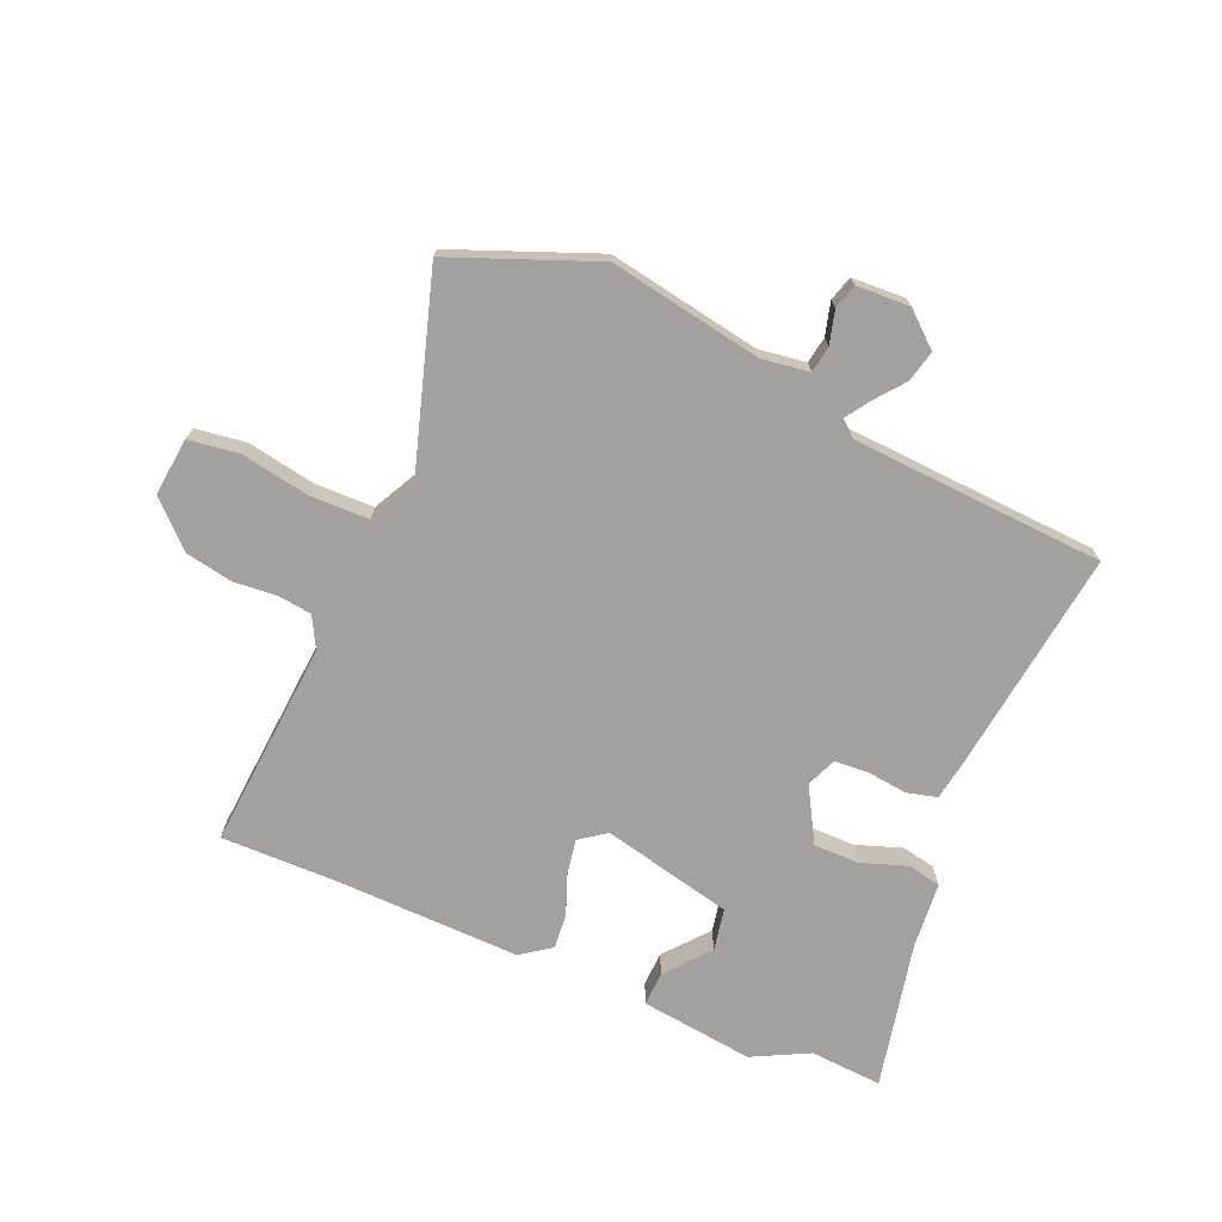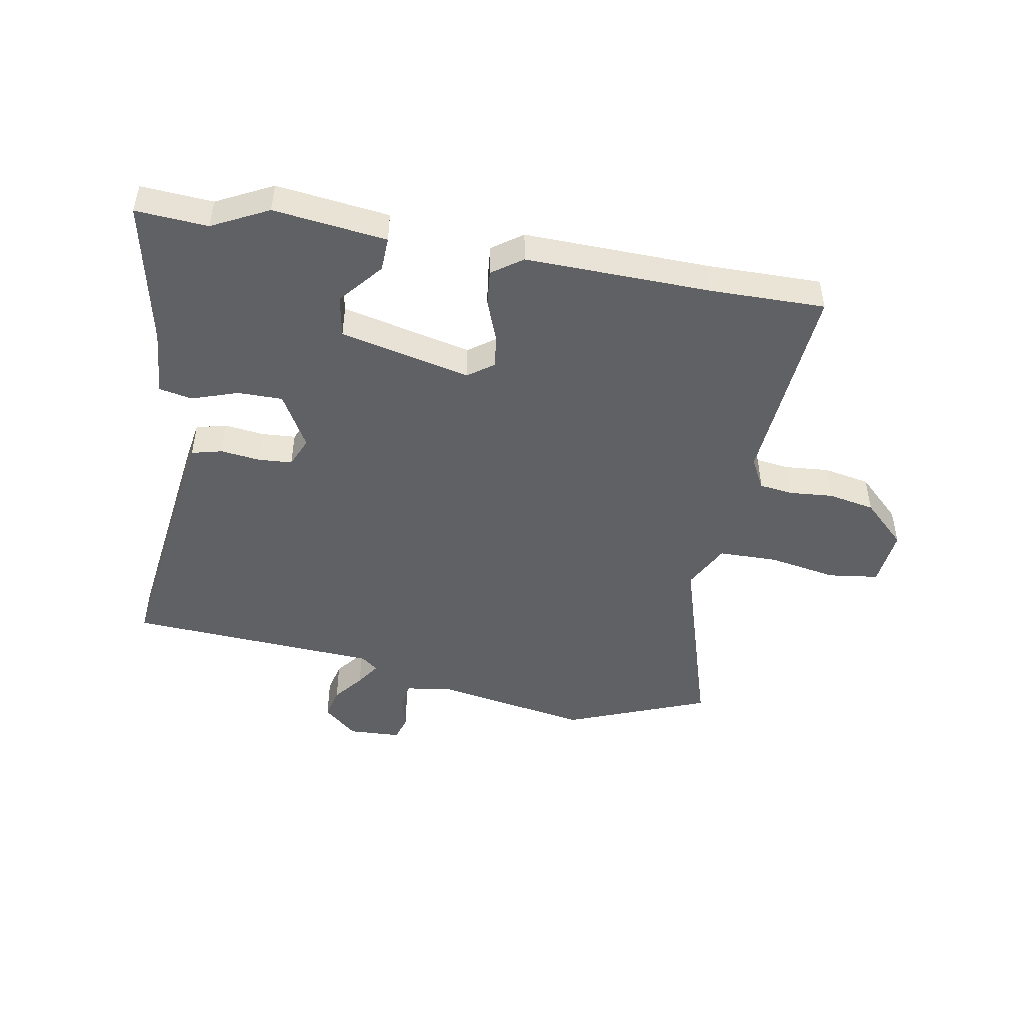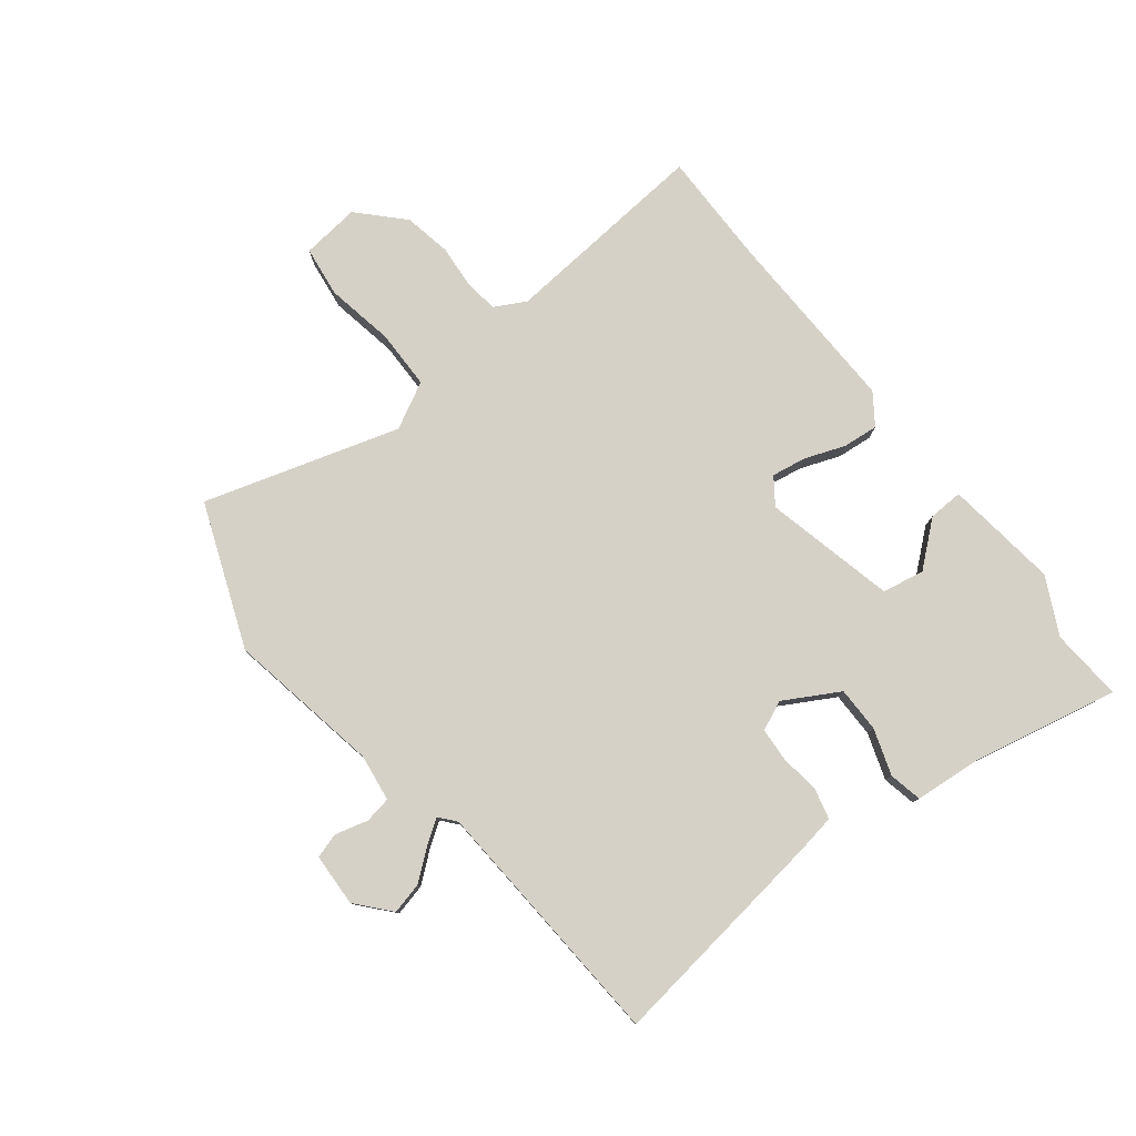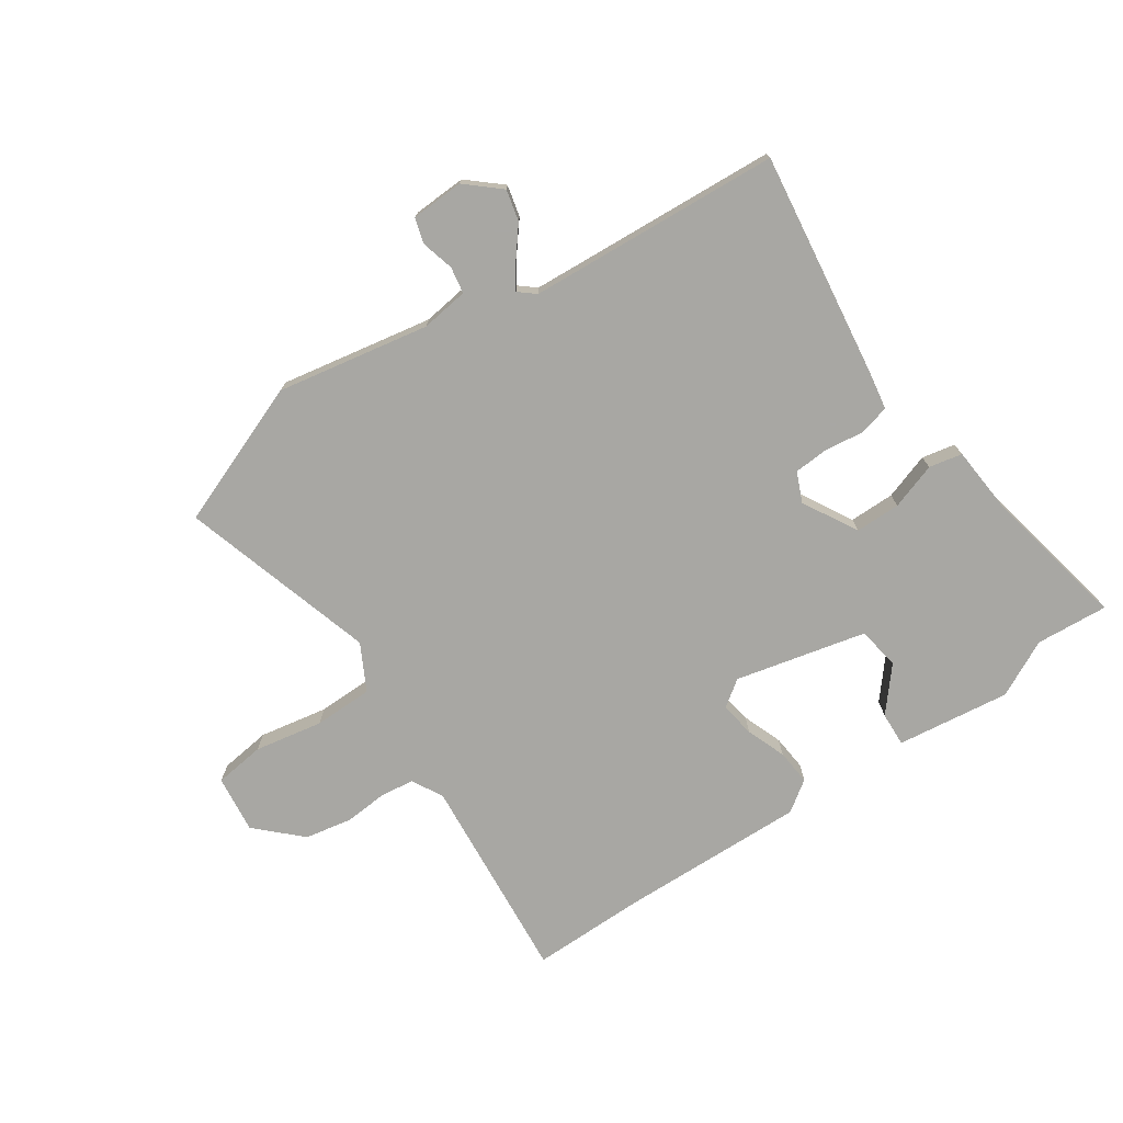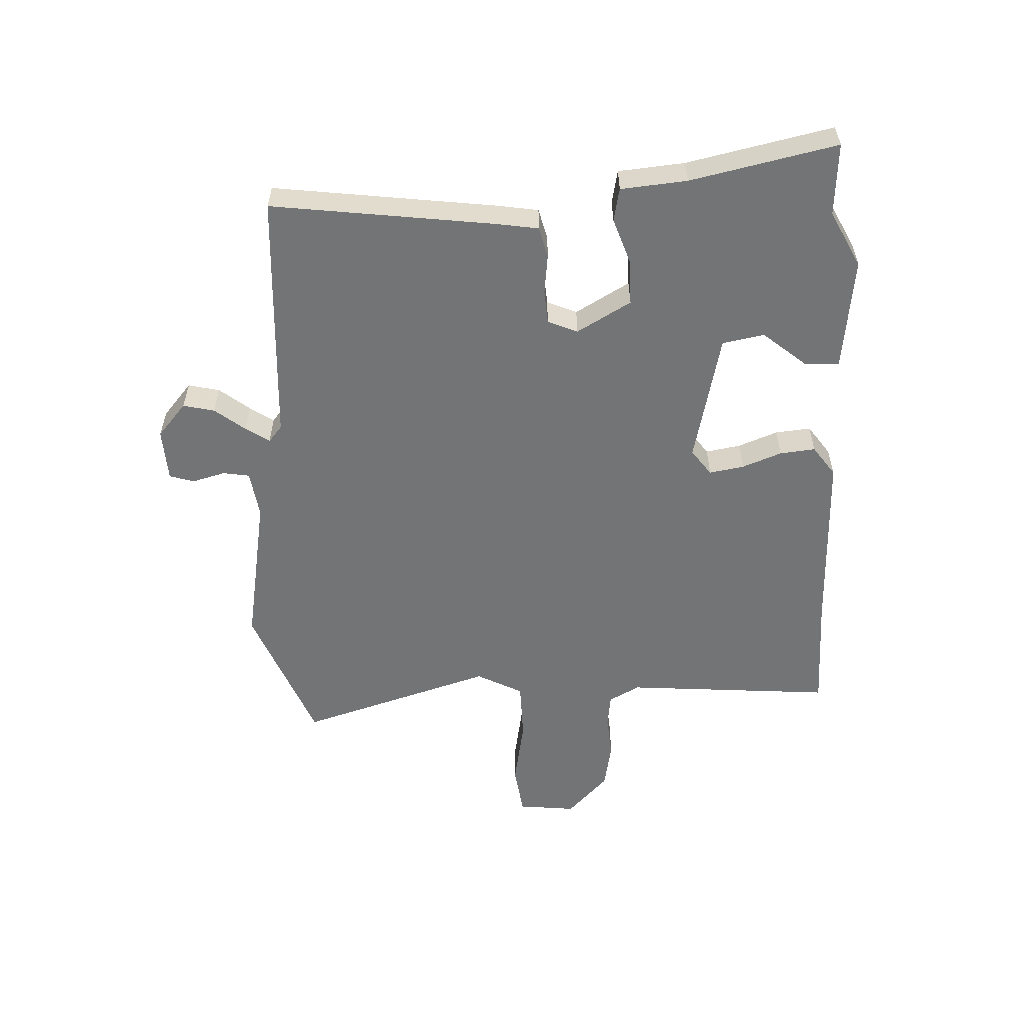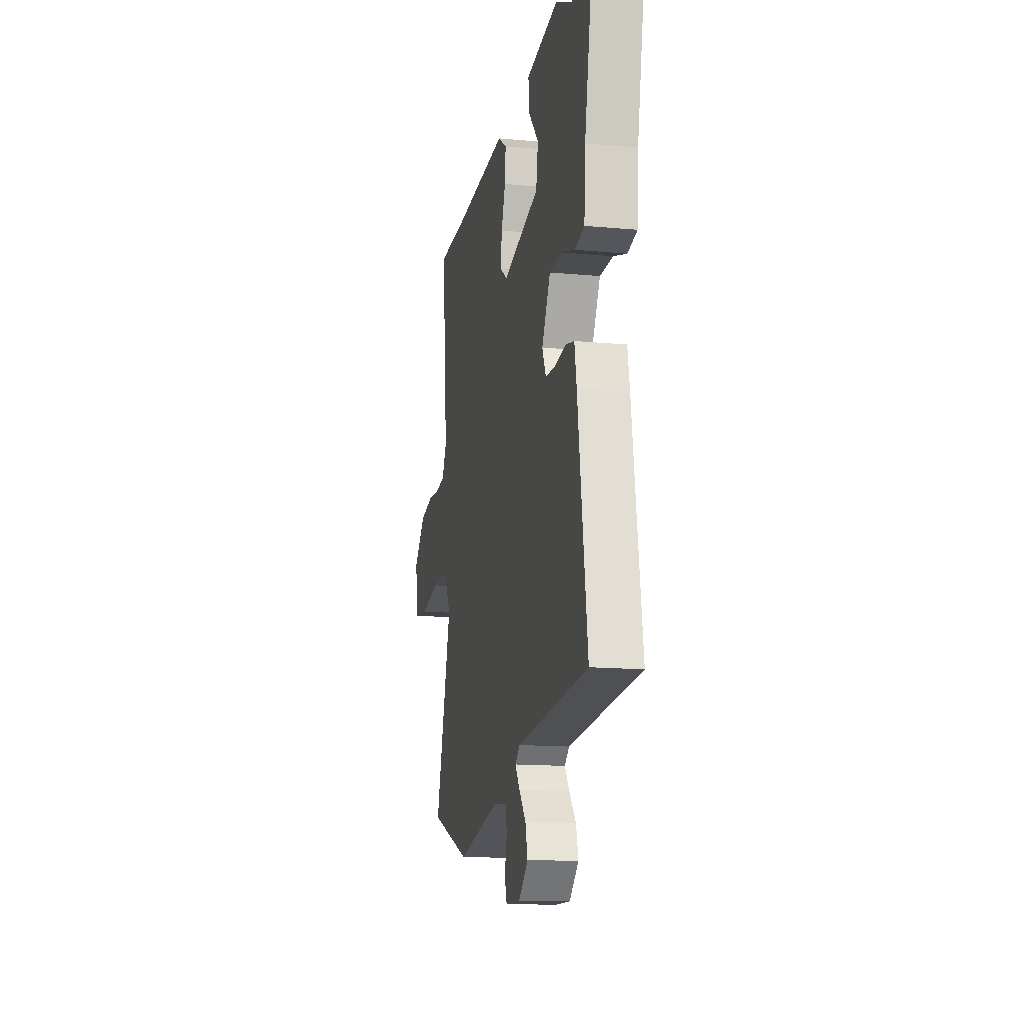
<metadata>
{"format":"obj","ext":"obj","renderer":"f3d","projection":"perspective","resolution":1024,"background":"white","views":[{"elev":-72.2,"azim":157.8,"up":"+Y"},{"elev":-47.8,"azim":-9.3,"up":"+Y"},{"elev":79.1,"azim":-127.4,"up":"+Y"},{"elev":-74.5,"azim":-145.3,"up":"+Y"},{"elev":-56.1,"azim":-86.6,"up":"+Y"},{"elev":-14.5,"azim":-101.4,"up":"+Z"}]}
</metadata>
<code>
v -0.508 0.07 -0.421
v -0.454 0.07 -0.051
v -0.442 0.07 0.017
v -0.391 0.07 0.029
v -0.325 0.07 0.02
v -0.269 0.07 0.023
v -0.247 0.07 0.072
v -0.297 0.07 0.163
v -0.372 0.07 0.164
v -0.449 0.07 0.139
v -0.504 0.07 0.151
v -0.512 0.07 0.261
v -0.56 0.07 0.505
v -0.44 0.07 0.495
v -0.346 0.07 0.541
v -0.158 0.07 0.515
v -0.161 0.07 0.458
v -0.222 0.07 0.387
v -0.21 0.07 0.317
v 0.006 0.07 0.264
v 0.05 0.07 0.295
v 0.041 0.07 0.353
v 0.017 0.07 0.419
v 0.012 0.07 0.478
v 0.063 0.07 0.513
v 0.372 0.07 0.501
v 0.563 0.07 0.5
v 0.53 0.07 0.155
v 0.557 0.07 0.103
v 0.613 0.07 0.095
v 0.685 0.07 0.1
v 0.763 0.07 0.084
v 0.833 0.07 0.015
v 0.821 0.07 -0.081
v 0.737 0.07 -0.091
v 0.624 0.07 -0.069
v 0.526 0.07 -0.069
v 0.485 0.07 -0.145
v 0.579 0.07 -0.47
v 0.34 0.07 -0.56
v 0.087 0.07 -0.511
v 0.008 0.07 -0.521
v 0 0.07 -0.565
v 0.014 0.07 -0.62
v 0.001 0.07 -0.661
v -0.087 0.07 -0.664
v -0.142 0.07 -0.615
v -0.129 0.07 -0.563
v -0.089 0.07 -0.514
v -0.062 0.07 -0.475
v -0.089 0.07 -0.452
v -0.508 0 -0.421
v -0.454 0 -0.051
v -0.442 0 0.017
v -0.391 0 0.029
v -0.325 0 0.02
v -0.269 0 0.023
v -0.247 0 0.072
v -0.297 0 0.163
v -0.372 0 0.164
v -0.449 0 0.139
v -0.504 0 0.151
v -0.512 0 0.261
v -0.56 0 0.505
v -0.44 0 0.495
v -0.346 0 0.541
v -0.158 0 0.515
v -0.161 0 0.458
v -0.222 0 0.387
v -0.21 0 0.317
v 0.006 0 0.264
v 0.05 0 0.295
v 0.041 0 0.353
v 0.017 0 0.419
v 0.012 0 0.478
v 0.063 0 0.513
v 0.372 0 0.501
v 0.563 0 0.5
v 0.53 0 0.155
v 0.557 0 0.103
v 0.613 0 0.095
v 0.685 0 0.1
v 0.763 0 0.084
v 0.833 0 0.015
v 0.821 0 -0.081
v 0.737 0 -0.091
v 0.624 0 -0.069
v 0.526 0 -0.069
v 0.485 0 -0.145
v 0.579 0 -0.47
v 0.34 0 -0.56
v 0.087 0 -0.511
v 0.008 0 -0.521
v 0 0 -0.565
v 0.014 0 -0.62
v 0.001 0 -0.661
v -0.087 0 -0.664
v -0.142 0 -0.615
v -0.129 0 -0.563
v -0.089 0 -0.514
v -0.062 0 -0.475
v -0.089 0 -0.452
f 46 47 48 49
f 46 49 50
f 43 44 45 46
f 42 43 46 50
f 41 42 50 51
f 38 39 40 41
f 37 38 41 51
f 33 34 35 36
f 33 36 37
f 30 31 32 33
f 29 30 33 37
f 28 29 37 51
f 26 27 28 51
f 22 23 24 25
f 21 22 25 26
f 20 21 26 51
f 15 16 17 18
f 14 15 18 19
f 12 13 14 19
f 9 10 11 12
f 8 9 12 19
f 7 8 19 20
f 2 3 4 5
f 2 5 6
f 1 2 6
f 51 1 6
f 6 7 20 51
f 100 99 98 97
f 101 100 97
f 97 96 95 94
f 101 97 94 93
f 102 101 93 92
f 92 91 90 89
f 102 92 89 88
f 87 86 85 84
f 88 87 84
f 84 83 82 81
f 88 84 81 80
f 102 88 80 79
f 102 79 78 77
f 76 75 74 73
f 77 76 73 72
f 102 77 72 71
f 69 68 67 66
f 70 69 66 65
f 70 65 64 63
f 63 62 61 60
f 70 63 60 59
f 71 70 59 58
f 56 55 54 53
f 57 56 53
f 57 53 52
f 57 52 102
f 102 71 58 57
f 1 52 53 2
f 2 53 54 3
f 3 54 55 4
f 4 55 56 5
f 5 56 57 6
f 6 57 58 7
f 7 58 59 8
f 8 59 60 9
f 9 60 61 10
f 10 61 62 11
f 11 62 63 12
f 12 63 64 13
f 13 64 65 14
f 14 65 66 15
f 15 66 67 16
f 16 67 68 17
f 17 68 69 18
f 18 69 70 19
f 19 70 71 20
f 20 71 72 21
f 21 72 73 22
f 22 73 74 23
f 23 74 75 24
f 24 75 76 25
f 25 76 77 26
f 26 77 78 27
f 27 78 79 28
f 28 79 80 29
f 29 80 81 30
f 30 81 82 31
f 31 82 83 32
f 32 83 84 33
f 33 84 85 34
f 34 85 86 35
f 35 86 87 36
f 36 87 88 37
f 37 88 89 38
f 38 89 90 39
f 39 90 91 40
f 40 91 92 41
f 41 92 93 42
f 42 93 94 43
f 43 94 95 44
f 44 95 96 45
f 45 96 97 46
f 46 97 98 47
f 47 98 99 48
f 48 99 100 49
f 49 100 101 50
f 50 101 102 51
f 51 102 52 1

</code>
